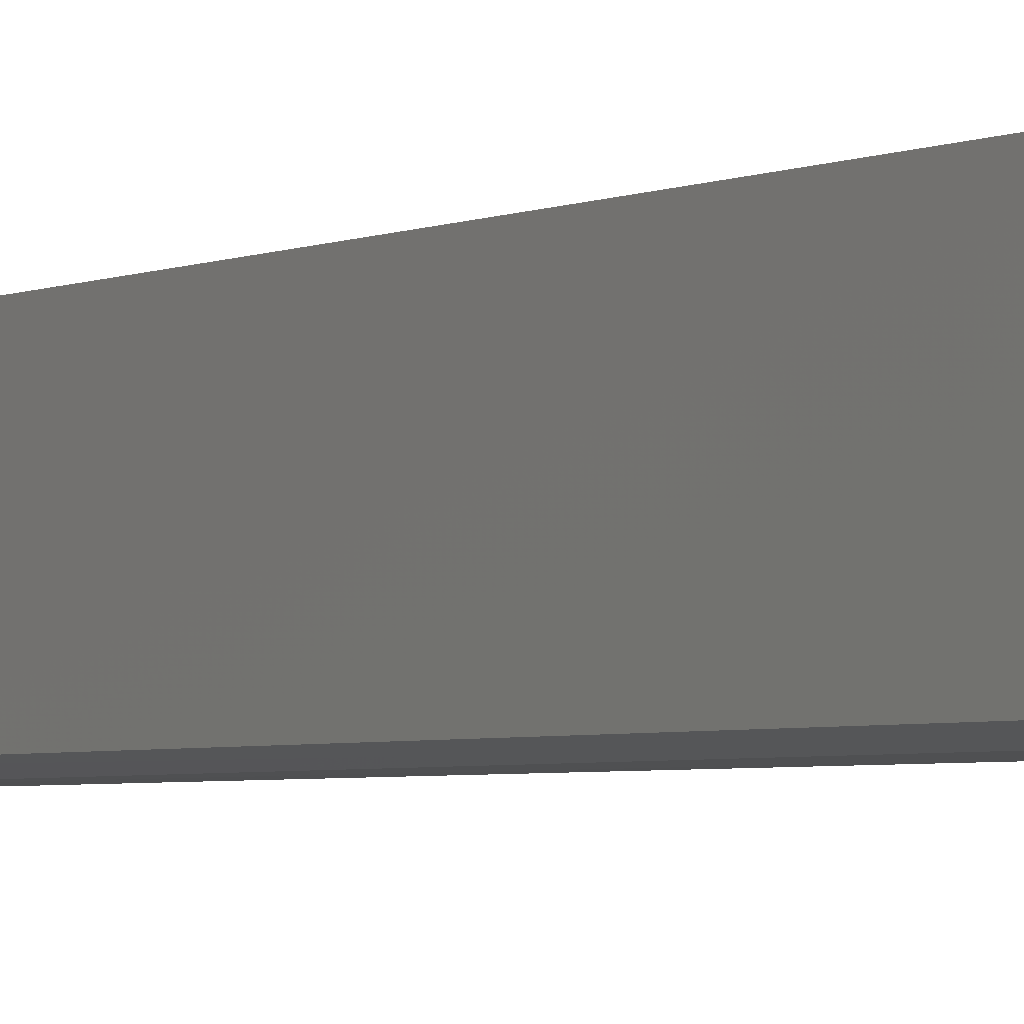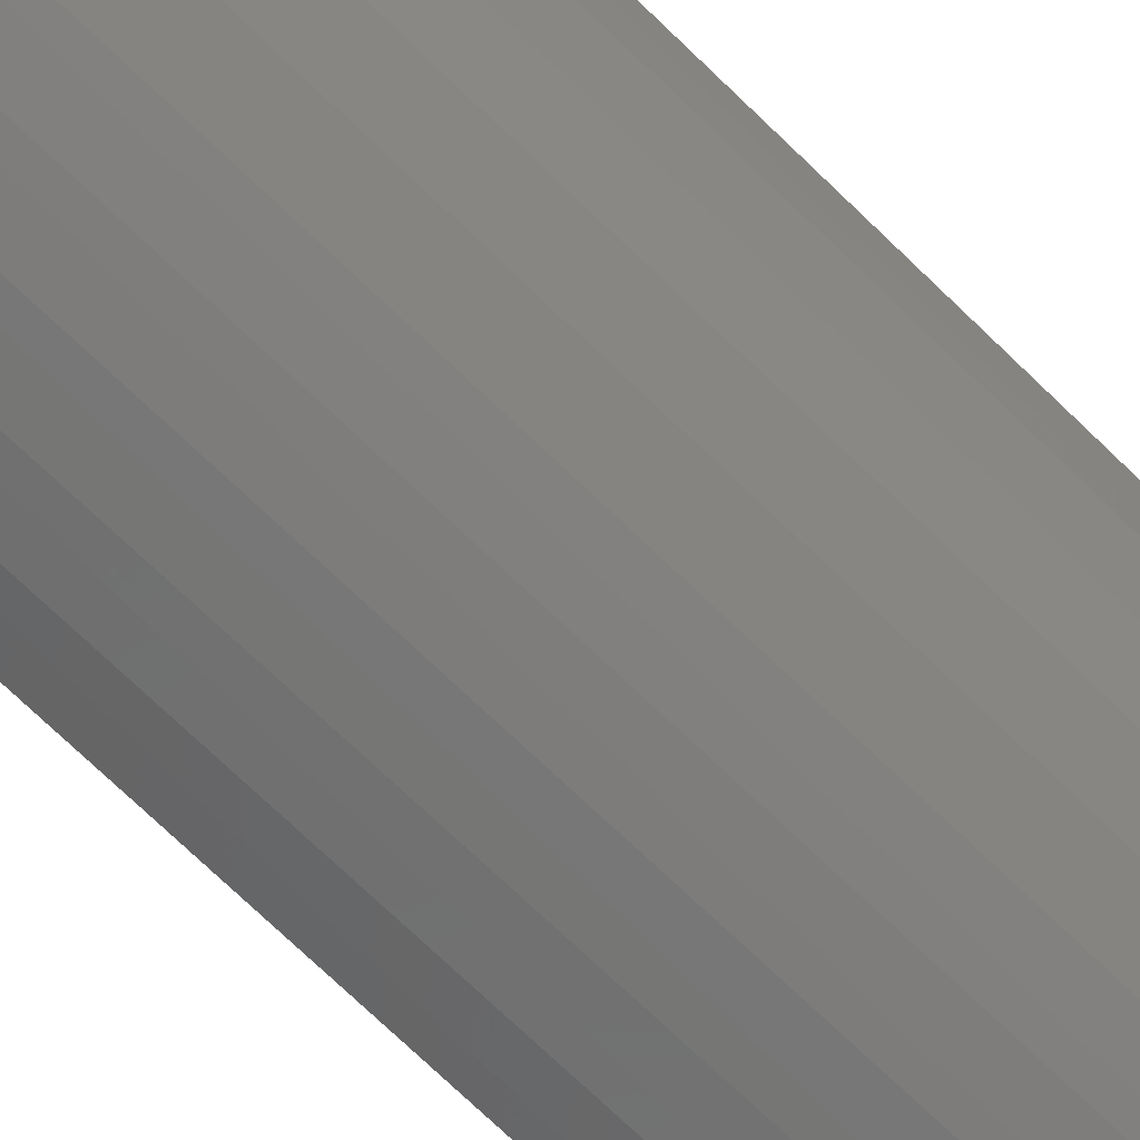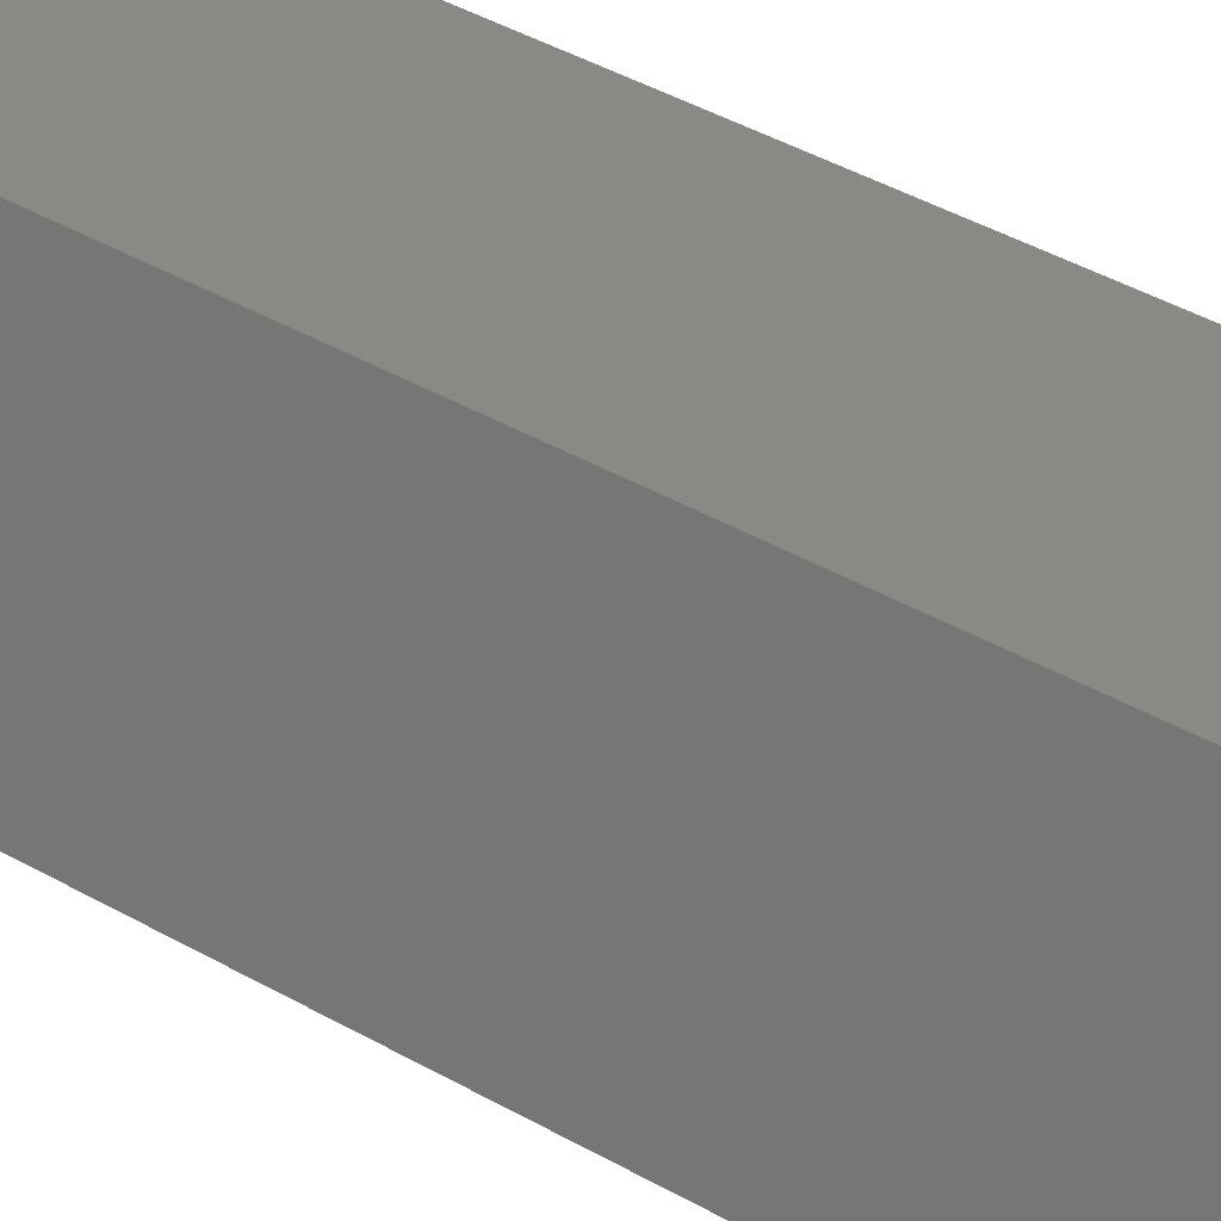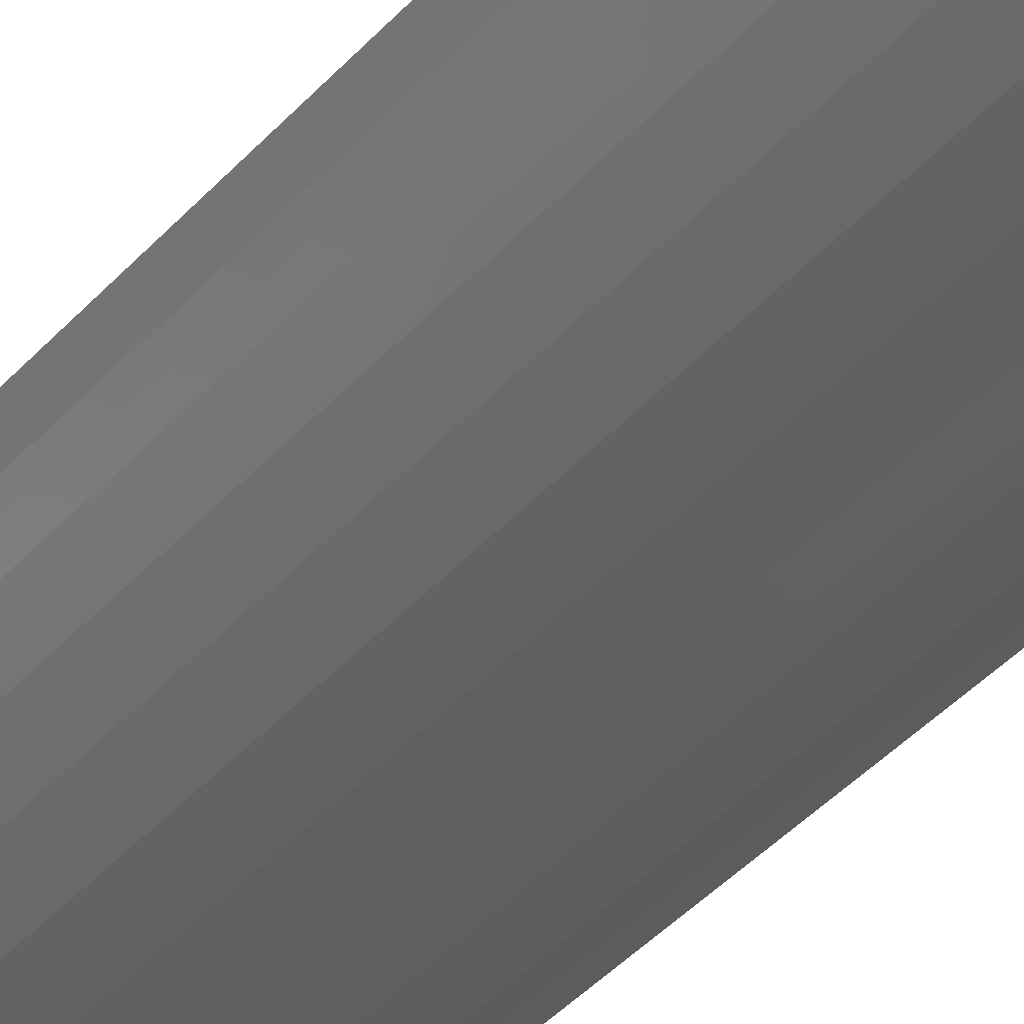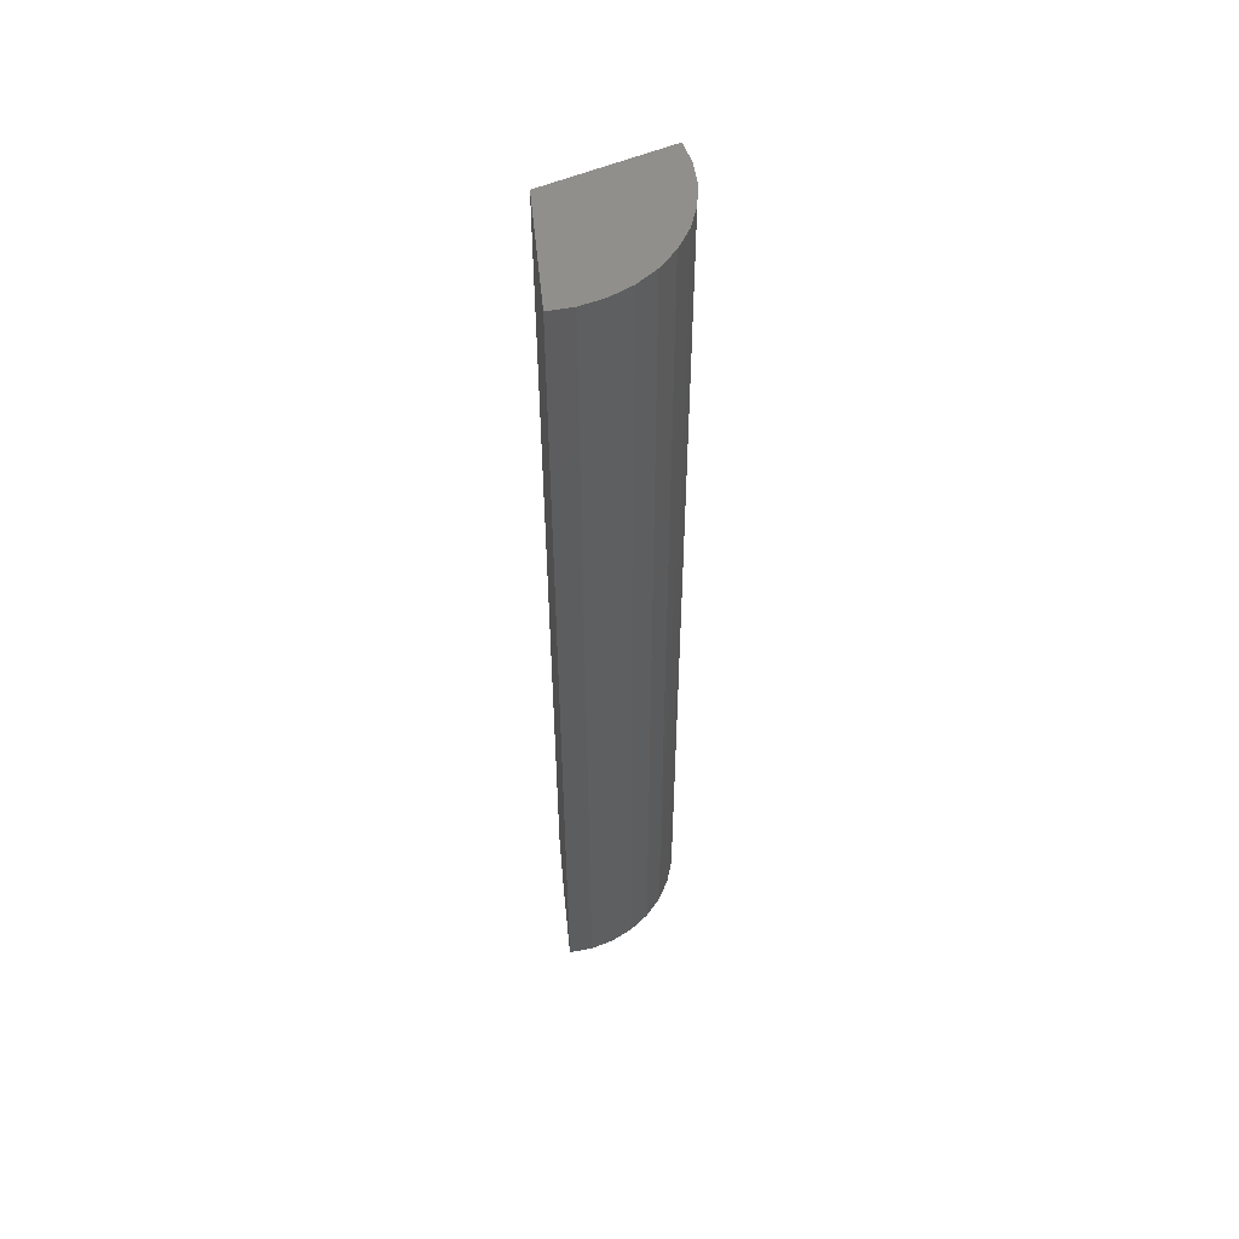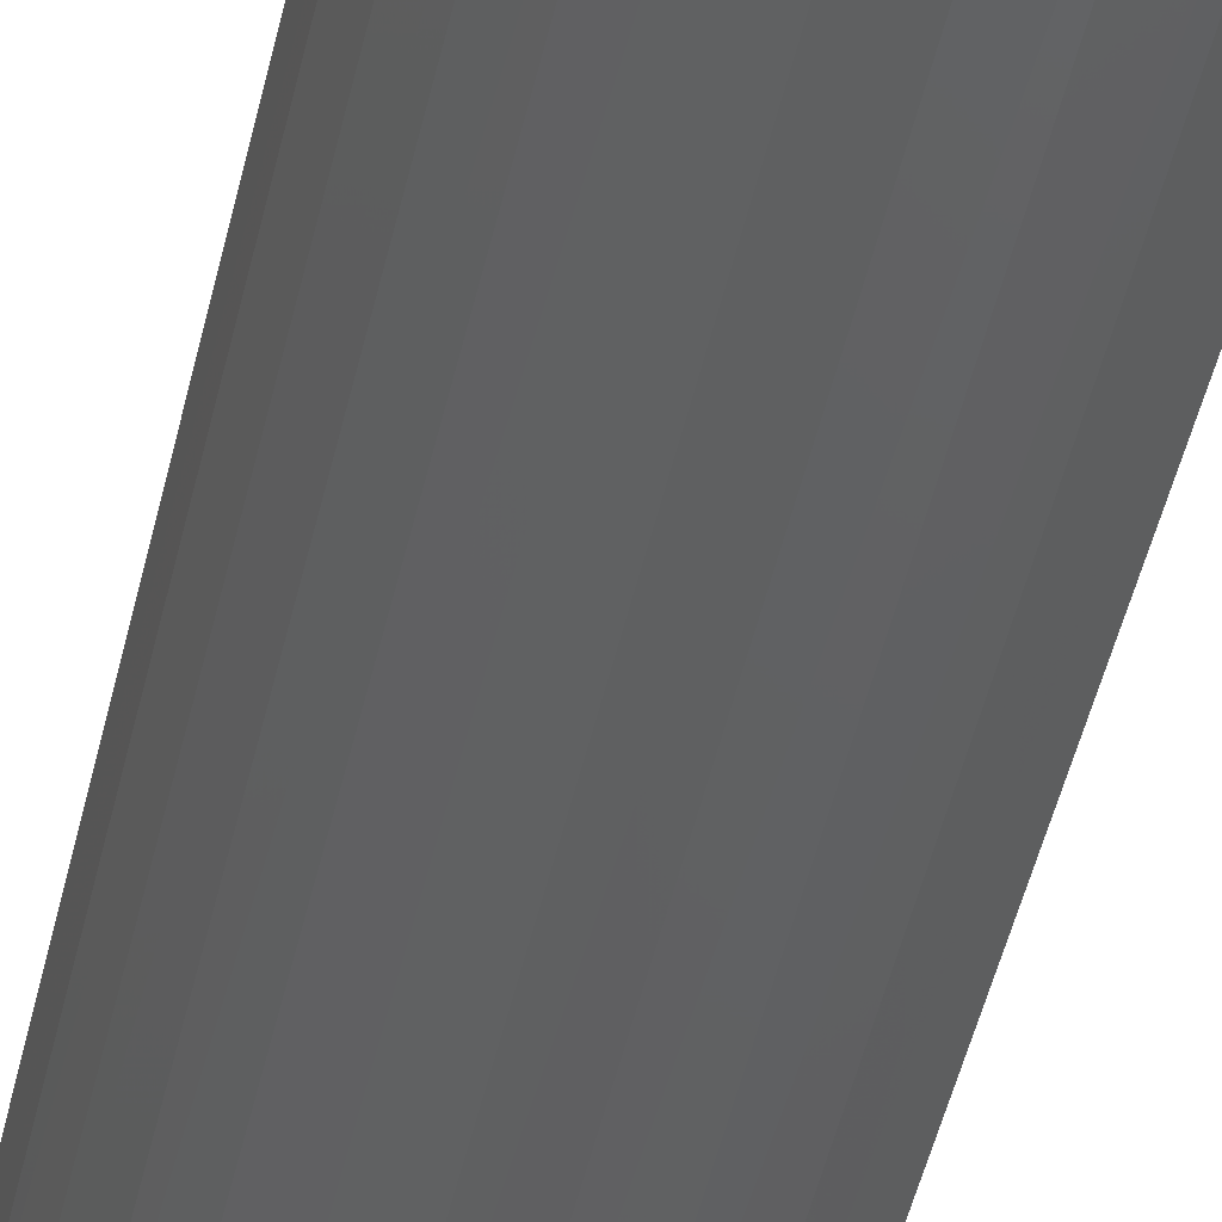
<metadata>
{"format":"stl","ext":"stl","renderer":"f3d","projection":"perspective","resolution":1024,"background":"white","views":[{"elev":-2.5,"azim":153.6,"up":"+Y"},{"elev":-64.0,"azim":-135.8,"up":"+Y"},{"elev":29.1,"azim":133.5,"up":"+Y"},{"elev":-37.0,"azim":-35.1,"up":"+Y"},{"elev":54.2,"azim":-95.8,"up":"+Z"},{"elev":-41.6,"azim":-11.4,"up":"+Y"}]}
</metadata>
<code>
# stl→obj: 25 verts, 46 faces
v 0.1565 -0.1795 -0.7031
v 0.09572 1.572e-17 -0.7031
v 0.1565 -0.1795 0.75
v 0.09572 1.771e-16 0.75
v 0.02974 6.855e-18 -0.75
v -0.09375 0 -0.75
v -0.09375 1.665e-16 0.75
v 0.08569 -0.1892 0.75
v 0.05019 -0.1839 0.75
v 0.05719 -0.1855 -0.75
v 0.02195 -0.1745 -0.75
v 0.01632 -0.172 0.75
v -0.01049 -0.1569 -0.75
v -0.0147 -0.154 0.75
v -0.0389 -0.1333 -0.75
v -0.04176 -0.1304 0.75
v -0.0622 -0.1047 -0.75
v -0.06388 -0.1021 0.75
v -0.0795 -0.07208 -0.75
v 0.09389 -0.1895 -0.75
v 0.1258 -0.1871 -0.7268
v 0.1216 -0.1877 0.75
v -0.09035 -0.03573 0.75
v -0.09015 -0.03674 -0.75
v -0.08027 -0.07018 0.75
f 1 2 3
f 3 2 4
f 5 6 2
f 2 6 7
f 2 7 4
f 8 9 10
f 11 10 9
f 9 12 11
f 13 11 12
f 12 14 13
f 15 13 14
f 14 16 15
f 17 15 16
f 16 18 17
f 19 17 18
f 20 21 22
f 20 22 8
f 20 8 10
f 22 21 3
f 3 21 1
f 7 6 23
f 23 6 24
f 23 24 25
f 25 24 19
f 25 19 18
f 5 20 10
f 5 10 11
f 5 11 13
f 5 13 15
f 5 15 17
f 5 17 19
f 5 19 24
f 5 24 6
f 5 2 20
f 20 2 1
f 20 1 21
f 9 8 22
f 3 4 7
f 3 7 23
f 3 23 25
f 3 25 18
f 3 18 16
f 3 16 14
f 3 14 12
f 3 12 9
f 3 9 22

</code>
